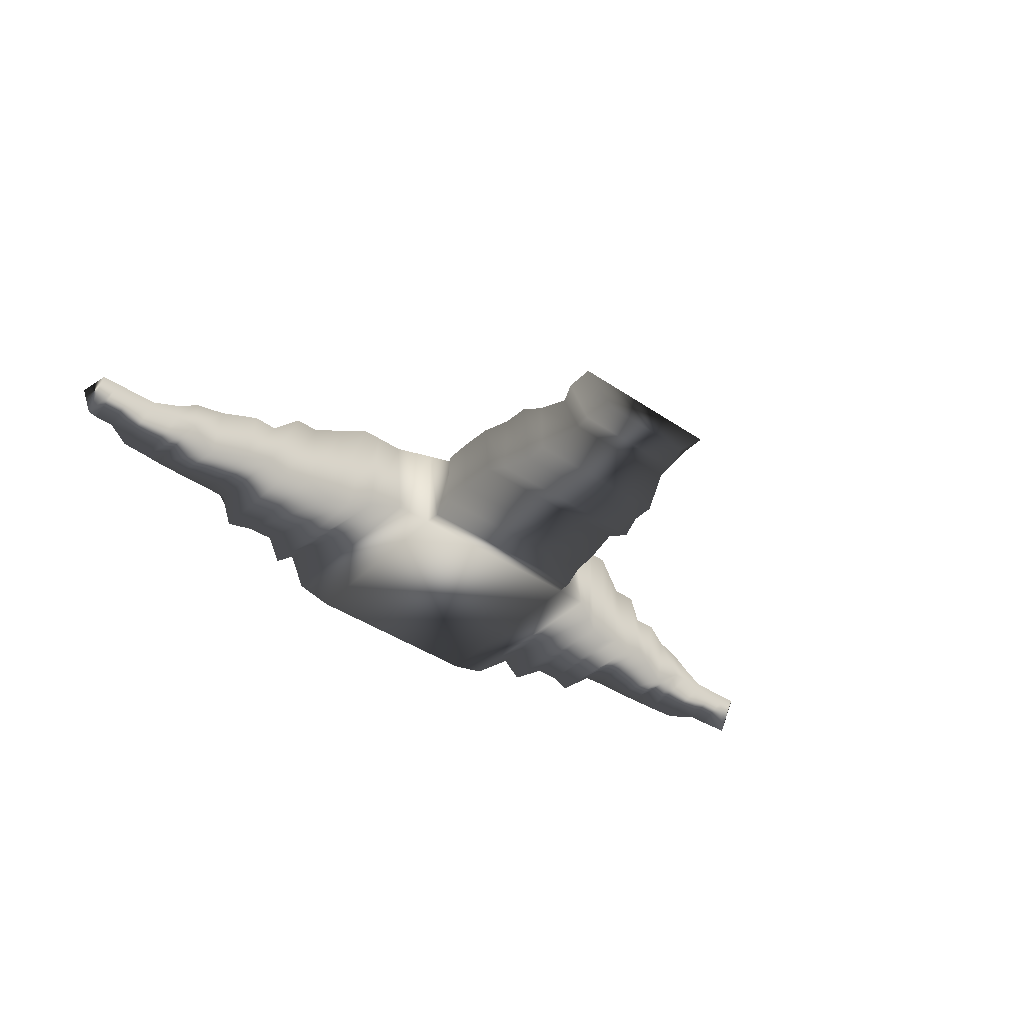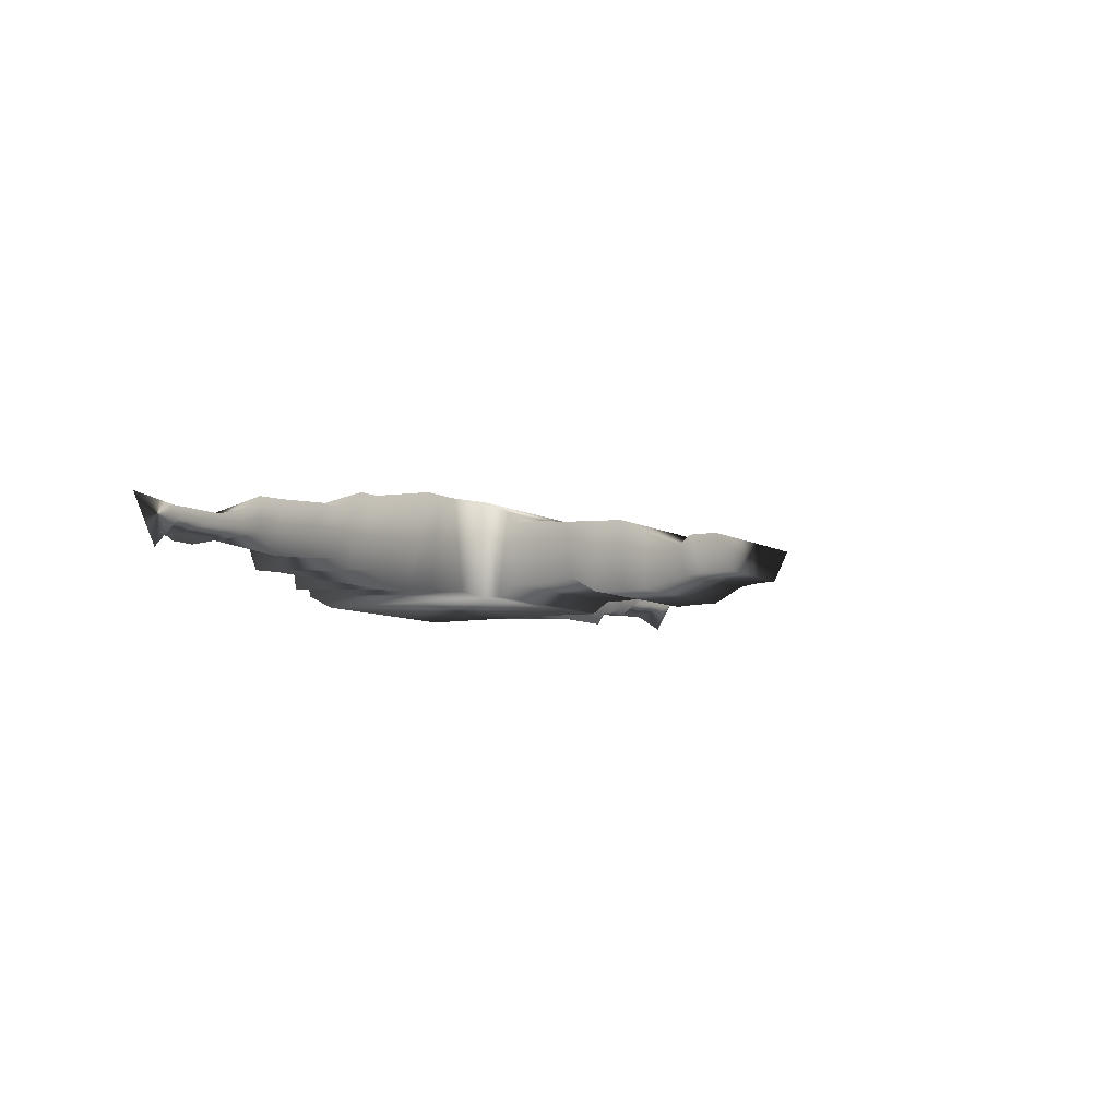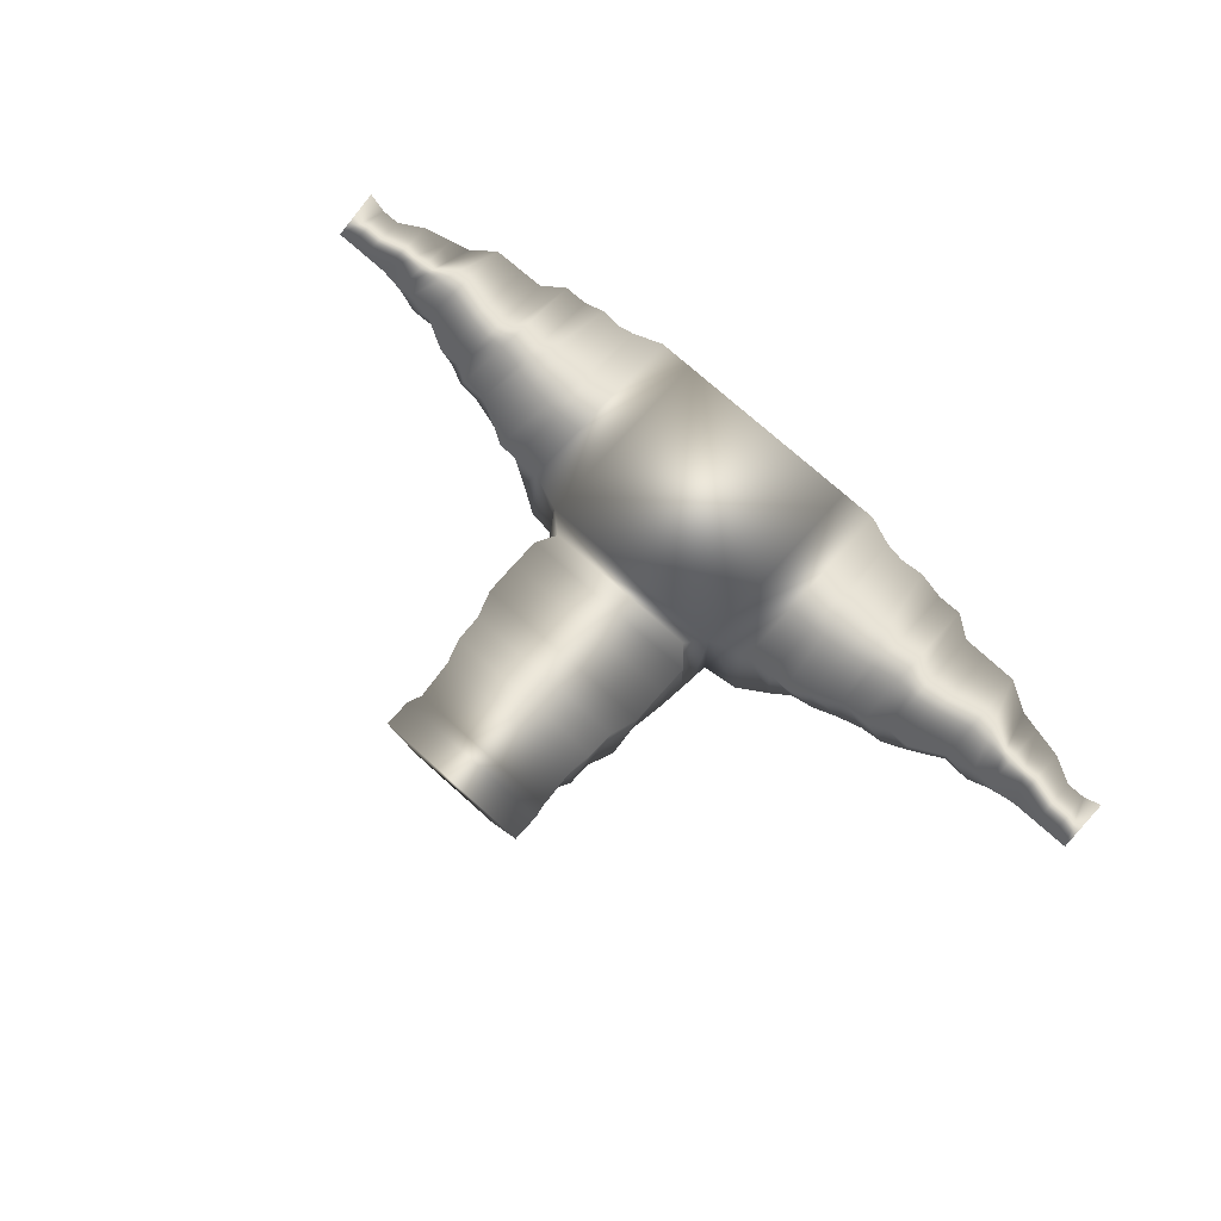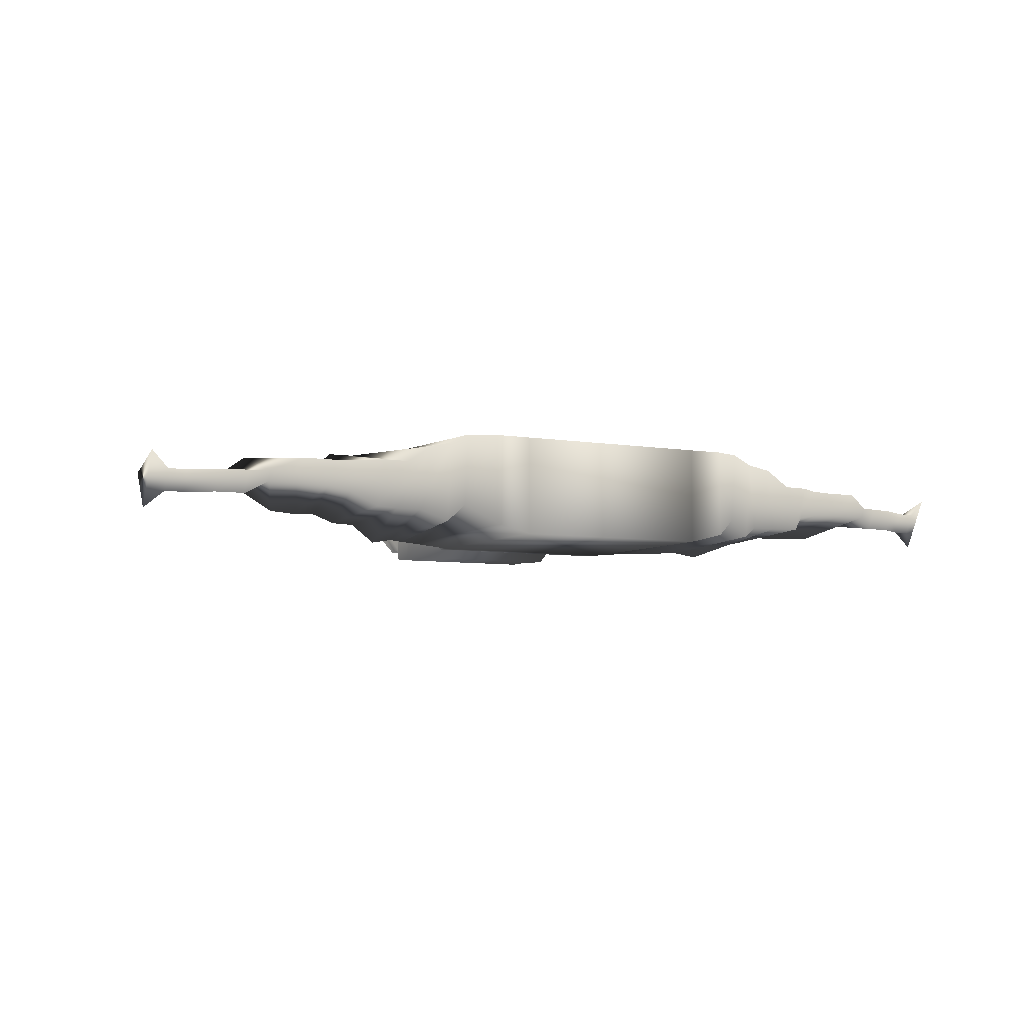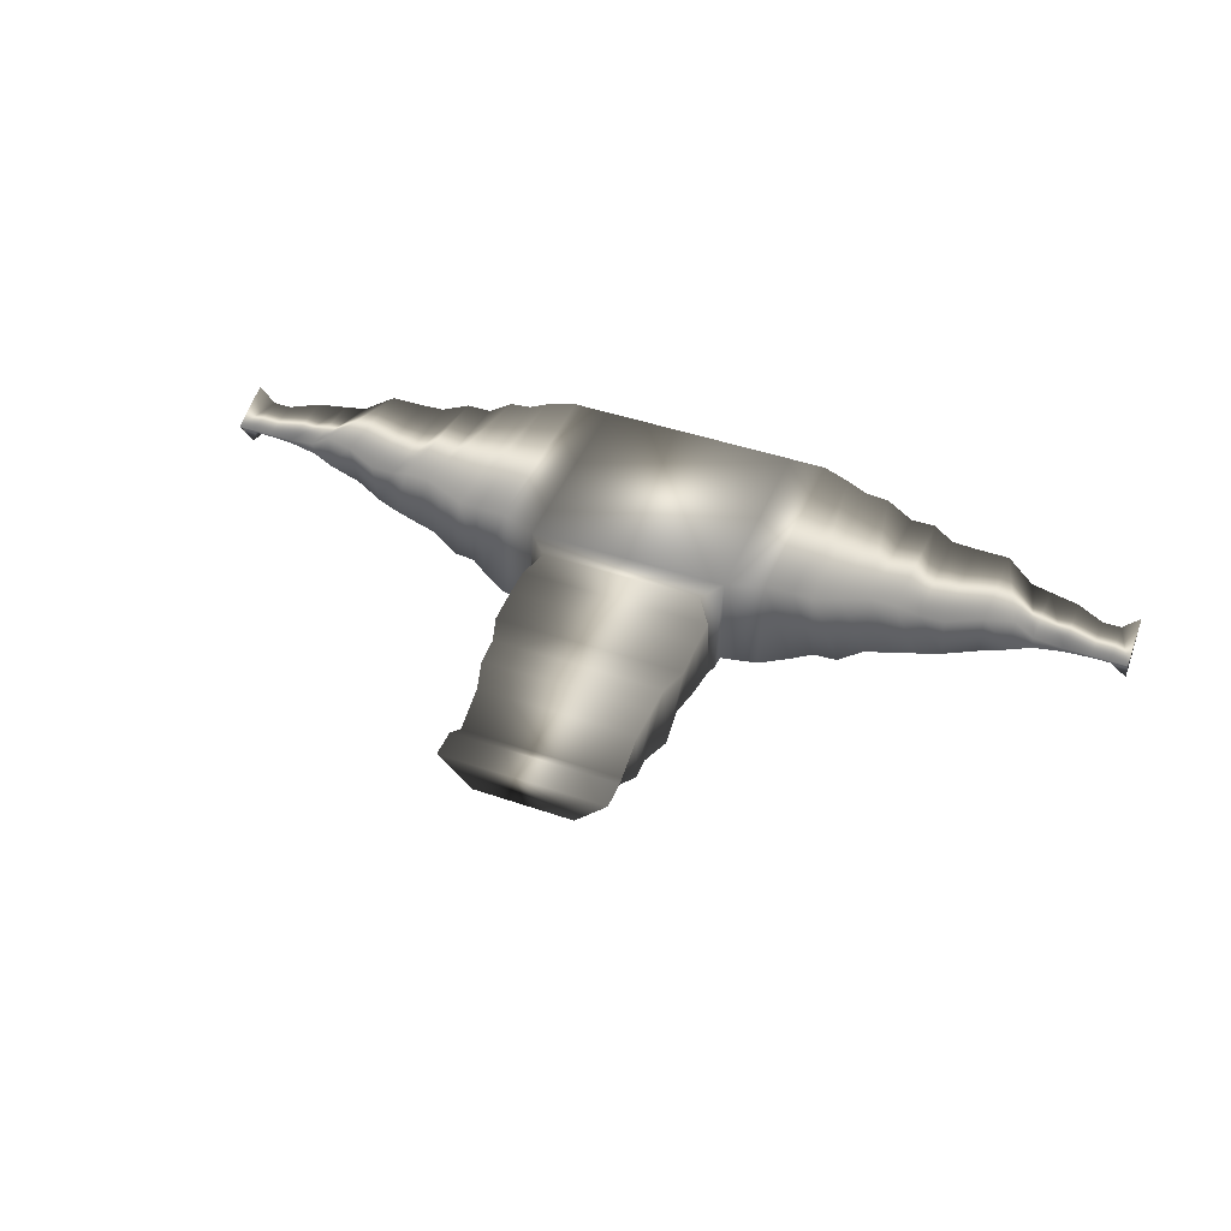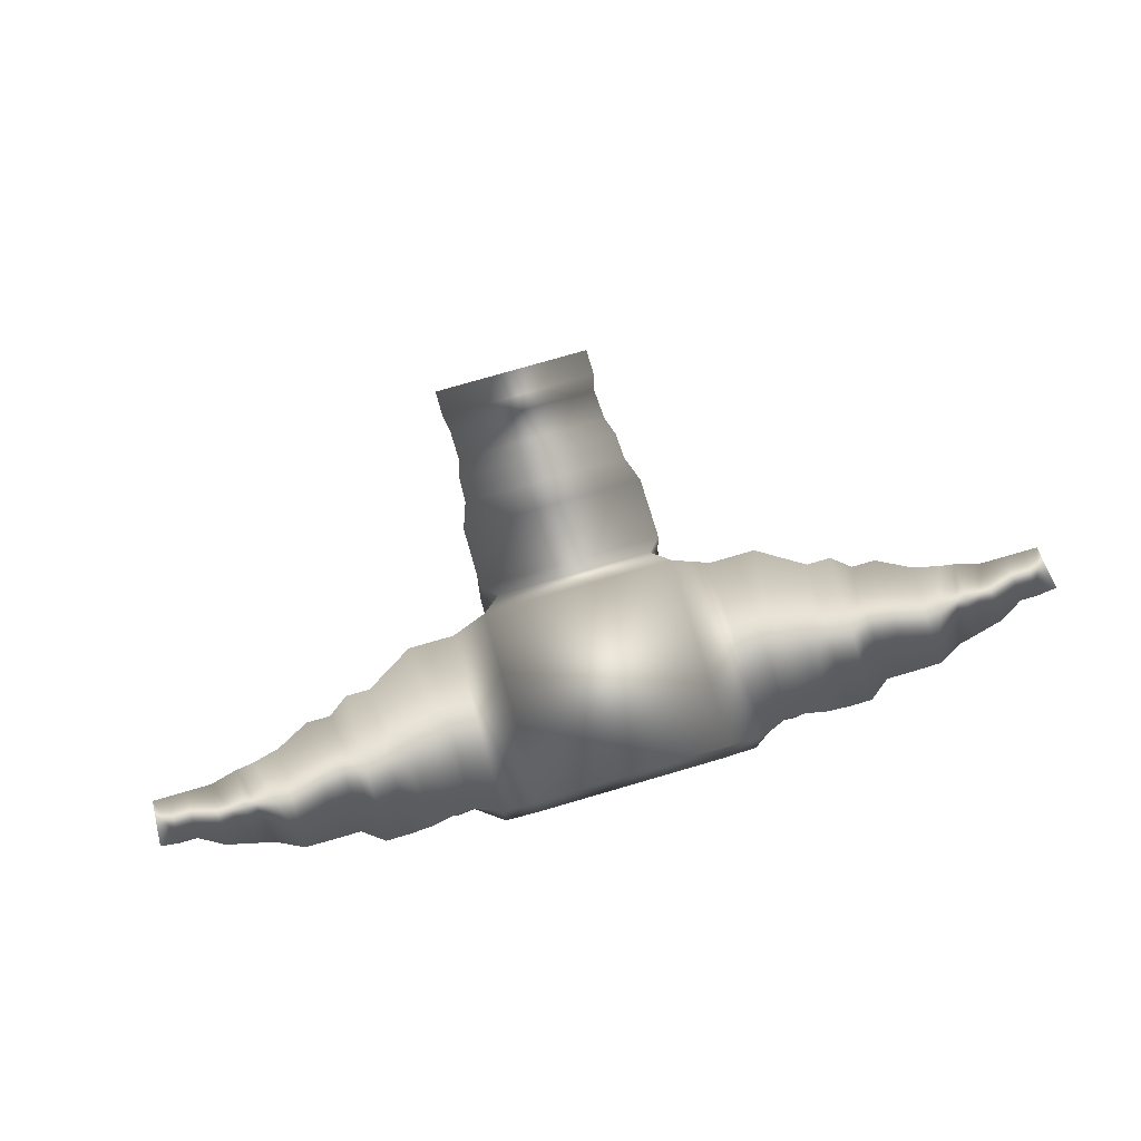
<metadata>
{"format":"obj","ext":"obj","renderer":"f3d","projection":"perspective","resolution":1024,"background":"white","views":[{"elev":-40.8,"azim":-39.8,"up":"+Y"},{"elev":-7.3,"azim":-59.0,"up":"+Y"},{"elev":73.9,"azim":41.9,"up":"+Y"},{"elev":-6.2,"azim":152.3,"up":"+Y"},{"elev":44.7,"azim":21.8,"up":"+Y"},{"elev":77.2,"azim":163.8,"up":"+Y"}]}
</metadata>
<code>
v -3 -1.5 3
v -3 -1.5 -3
v -3 1.5 -3
v -3 1.5 3
v 3 -1.5 3
v 3 -1.5 -3
v 3 1.5 -3
v 3 1.5 3
v -4.108 -1.406 2.887
v -4.108 -1.229 -3
v -4.108 1.5 -3
v -4.108 1.5 2.594
v 4.108 -1.406 2.887
v 4.108 -1.229 -3
v 4.108 1.5 -3
v 4.108 1.5 2.594
v -4.954 -1.406 2.361
v -4.954 -0.6566 -2.442
v -4.954 1.5 -2.663
v -4.954 1.5 2.594
v 4.954 -1.406 2.361
v 4.954 -0.6566 -2.442
v 4.954 1.5 -2.663
v 4.954 1.5 2.594
v -5.533 -1.406 1.94
v -5.533 -1.169 -2.442
v -5.533 1.208 -2.663
v -5.533 1.5 2.594
v 5.533 -1.406 1.94
v 5.533 -1.169 -2.442
v 5.533 1.208 -2.663
v 5.533 1.5 2.594
v -6.232 -1.531 1.773
v -6.232 -0.81 -1.935
v -6.232 1.046 -2.775
v -6.232 1.386 2.19
v 6.232 -1.531 1.773
v 6.232 -0.81 -1.935
v 6.232 1.046 -2.775
v 6.232 1.386 2.19
v -7.011 -1.006 1.623
v -7.011 -0.81 -1.935
v -7.011 0.5319 -2.759
v -7.011 1.26 1.75
v 7.011 -1.006 1.623
v 7.011 -0.81 -1.935
v 7.011 0.5319 -2.759
v 7.011 1.26 1.75
v -7.76 -1.006 1.407
v -7.76 -0.81 -2.199
v -7.76 0.5319 -2.759
v -7.76 1.26 1.75
v 7.76 -1.006 1.407
v 7.76 -0.81 -2.199
v 7.76 0.5319 -2.759
v 7.76 1.26 1.75
v -8.425 -0.7594 1.407
v -8.425 -0.3251 -1.623
v -8.425 0.5319 -2.268
v -8.425 0.7588 1.379
v 8.425 -0.7594 1.407
v 8.425 -0.3251 -1.623
v 8.425 0.5319 -2.268
v 8.425 0.7588 1.379
v -9.158 -0.8158 1.081
v -9.158 -0.191 -1.715
v -9.158 0.4938 -2.268
v -9.158 0.7875 1.379
v 9.158 -0.8158 1.081
v 9.158 -0.191 -1.715
v 9.158 0.4938 -2.268
v 9.158 0.7875 1.379
v -10.18 -0.8158 0.5346
v -10.18 -0.191 -1.715
v -10.18 0.4938 -2.255
v -10.18 0.7875 0.8473
v 10.18 -0.8158 0.5346
v 10.18 -0.191 -1.715
v 10.18 0.4938 -2.255
v 10.18 0.7875 0.8473
v -11.04 -0.2618 0.7247
v -11.04 -0.191 -1.686
v -11.04 0.1154 -1.808
v -11.04 0.7875 0.6371
v 11.04 -0.2618 0.7247
v 11.04 -0.191 -1.686
v 11.04 0.1154 -1.808
v 11.04 0.7875 0.6371
v -11.65 -0.1 0.5647
v -11.65 -0.5354 -1.291
v -11.65 0.1154 -1.665
v -11.65 0.3543 0.6371
v 11.65 -0.1 0.5647
v 11.65 -0.5354 -1.291
v 11.65 0.1154 -1.665
v 11.65 0.3543 0.6371
v -12.53 -0.1 0.3865
v -12.53 -0.5354 -1.234
v -12.53 0.1154 -1.457
v -12.53 0.1 0.4679
v 12.53 -0.1 0.3865
v 12.53 -0.5354 -1.234
v 12.53 0.1154 -1.457
v 12.53 0.1 0.4679
v -13.33 -0.1 0.3264
v -13.33 -0.5354 -0.7009
v -13.33 0.1 -1.014
v -13.33 0.1 0.4679
v 13.33 -0.1 0.3264
v 13.33 -0.5354 -0.7009
v 13.33 0.1 -1.014
v 13.33 0.1 0.4679
v -13.89 -0.1 0.3264
v -13.89 -0.5354 -0.7009
v -13.89 0.1 -1.014
v -13.89 0.1 0.4679
v 13.89 -0.1 0.3264
v 13.89 -0.5354 -0.7009
v 13.89 0.1 -1.014
v 13.89 0.1 0.4679
v -14.38 -0.1 0.3264
v -14.38 -0.993 -0.1783
v -14.38 0.624 -1.014
v -14.38 0.1 0.4679
v 14.38 -0.1 0.3264
v 14.38 -0.993 -0.1783
v 14.38 0.624 -1.014
v 14.38 0.1 0.4679
v 2.964 -1.5 3.487
v -2.964 -1.5 3.487
v -2.444 1.229 3.487
v 2.444 1.229 3.487
v 2.964 -1.157 3.99
v -2.964 -1.157 3.99
v -2.895 0.7823 3.99
v 2.895 0.7823 3.99
v 2.863 -1.157 4.869
v -2.863 -1.157 4.869
v -2.895 0.7823 4.869
v 2.895 0.7823 4.869
v 2.717 -1 5.953
v -2.717 -1 5.953
v -2.895 0.6804 5.953
v 2.895 0.6804 5.953
v 2.717 -1.484 6.782
v -2.717 -1.484 6.782
v -2.612 0.6804 6.782
v 2.612 0.6804 6.782
v 2.387 -1.484 7.623
v -2.387 -1.484 7.623
v -2.579 0.6488 7.623
v 2.579 0.6488 7.623
v 2.387 -1.484 8.317
v -2.387 -1.484 8.317
v -2.425 0.2612 8.317
v 2.425 0.2612 8.317
v 1.846 -1.078 9.477
v -1.846 -1.078 9.477
v -2.425 -0.2486 9.477
v 2.425 -0.2486 9.477
v 1.846 -1 9.925
v -1.846 -1 9.925
v -2.536 0.03319 9.925
v 2.536 0.03319 9.925
v 1.54 -1 10.78
v -1.54 -1 10.78
v -2.536 0.03319 10.78
v 2.536 0.03319 10.78
f 4 7 3
f 7 4 8
f 2 3 7
f 2 7 6
f 1 2 6
f 1 6 5
f 4 9 1
f 9 4 12
f 3 12 4
f 3 11 12
f 3 10 11
f 3 2 10
f 9 10 1
f 2 1 10
f 8 5 13
f 13 16 8
f 7 8 16
f 7 16 15
f 7 15 14
f 7 14 6
f 13 5 14
f 6 14 5
f 12 17 9
f 17 12 20
f 11 20 12
f 11 19 20
f 11 18 19
f 11 10 18
f 17 18 9
f 10 9 18
f 16 13 21
f 21 24 16
f 15 16 24
f 15 24 23
f 15 23 22
f 15 22 14
f 21 13 22
f 14 22 13
f 20 25 17
f 25 20 28
f 19 28 20
f 19 27 28
f 19 26 27
f 19 18 26
f 25 26 17
f 18 17 26
f 24 21 29
f 29 32 24
f 23 24 32
f 23 32 31
f 23 31 30
f 23 30 22
f 29 21 30
f 22 30 21
f 28 33 25
f 33 28 36
f 27 36 28
f 27 35 36
f 27 34 35
f 27 26 34
f 33 34 25
f 26 25 34
f 32 29 37
f 37 40 32
f 31 32 40
f 31 40 39
f 31 39 38
f 31 38 30
f 37 29 38
f 30 38 29
f 36 41 33
f 41 36 44
f 35 44 36
f 35 43 44
f 35 42 43
f 35 34 42
f 41 42 33
f 34 33 42
f 40 37 45
f 45 48 40
f 39 40 48
f 39 48 47
f 39 47 46
f 39 46 38
f 45 37 46
f 38 46 37
f 44 49 41
f 49 44 52
f 43 52 44
f 43 51 52
f 43 50 51
f 43 42 50
f 49 50 41
f 42 41 50
f 48 45 53
f 53 56 48
f 47 48 56
f 47 56 55
f 47 55 54
f 47 54 46
f 53 45 54
f 46 54 45
f 52 57 49
f 57 52 60
f 51 60 52
f 51 59 60
f 51 58 59
f 51 50 58
f 57 58 49
f 50 49 58
f 56 53 61
f 61 64 56
f 55 56 64
f 55 64 63
f 55 63 62
f 55 62 54
f 61 53 62
f 54 62 53
f 60 65 57
f 65 60 68
f 59 68 60
f 59 67 68
f 59 66 67
f 59 58 66
f 65 66 57
f 58 57 66
f 64 61 69
f 69 72 64
f 63 64 72
f 63 72 71
f 63 71 70
f 63 70 62
f 69 61 70
f 62 70 61
f 68 73 65
f 73 68 76
f 67 76 68
f 67 75 76
f 67 74 75
f 67 66 74
f 73 74 65
f 66 65 74
f 72 69 77
f 77 80 72
f 71 72 80
f 71 80 79
f 71 79 78
f 71 78 70
f 77 69 78
f 70 78 69
f 76 81 73
f 81 76 84
f 75 84 76
f 75 83 84
f 75 82 83
f 75 74 82
f 81 82 73
f 74 73 82
f 80 77 85
f 85 88 80
f 79 80 88
f 79 88 87
f 79 87 86
f 79 86 78
f 85 77 86
f 78 86 77
f 84 89 81
f 89 84 92
f 83 92 84
f 83 91 92
f 83 90 91
f 83 82 90
f 89 90 81
f 82 81 90
f 88 85 93
f 93 96 88
f 87 88 96
f 87 96 95
f 87 95 94
f 87 94 86
f 93 85 94
f 86 94 85
f 92 97 89
f 97 92 100
f 91 100 92
f 91 99 100
f 91 98 99
f 91 90 98
f 97 98 89
f 90 89 98
f 96 93 101
f 101 104 96
f 95 96 104
f 95 104 103
f 95 103 102
f 95 102 94
f 101 93 102
f 94 102 93
f 100 105 97
f 105 100 108
f 99 108 100
f 99 107 108
f 99 106 107
f 99 98 106
f 105 106 97
f 98 97 106
f 104 101 109
f 109 112 104
f 103 104 112
f 103 112 111
f 103 111 110
f 103 110 102
f 109 101 110
f 102 110 101
f 108 113 105
f 113 108 116
f 107 116 108
f 107 115 116
f 107 114 115
f 107 106 114
f 113 114 105
f 106 105 114
f 112 109 117
f 117 120 112
f 111 112 120
f 111 120 119
f 111 119 118
f 111 118 110
f 117 109 118
f 110 118 109
f 116 121 113
f 121 116 124
f 115 124 116
f 115 123 124
f 115 122 123
f 115 114 122
f 121 122 113
f 114 113 122
f 121 124 122
f 123 122 124
f 120 117 125
f 125 128 120
f 119 120 128
f 119 128 127
f 119 127 126
f 119 126 118
f 125 117 126
f 118 126 117
f 125 126 128
f 127 128 126
f 129 5 8
f 129 8 132
f 4 132 8
f 4 131 132
f 4 130 131
f 4 1 130
f 129 130 5
f 1 5 130
f 133 129 132
f 133 132 136
f 131 136 132
f 131 135 136
f 131 134 135
f 131 130 134
f 133 134 129
f 130 129 134
f 137 133 136
f 137 136 140
f 135 140 136
f 135 139 140
f 135 138 139
f 135 134 138
f 137 138 133
f 134 133 138
f 141 137 140
f 141 140 144
f 139 144 140
f 139 143 144
f 139 142 143
f 139 138 142
f 141 142 137
f 138 137 142
f 145 141 144
f 145 144 148
f 143 148 144
f 143 147 148
f 143 146 147
f 143 142 146
f 145 146 141
f 142 141 146
f 149 145 148
f 149 148 152
f 147 152 148
f 147 151 152
f 147 150 151
f 147 146 150
f 149 150 145
f 146 145 150
f 153 149 152
f 153 152 156
f 151 156 152
f 151 155 156
f 151 154 155
f 151 150 154
f 153 154 149
f 150 149 154
f 157 153 156
f 157 156 160
f 155 160 156
f 155 159 160
f 155 158 159
f 155 154 158
f 157 158 153
f 154 153 158
f 161 157 160
f 161 160 164
f 159 164 160
f 159 163 164
f 159 162 163
f 159 158 162
f 161 162 157
f 158 157 162
f 165 161 164
f 165 164 168
f 163 168 164
f 163 167 168
f 163 166 167
f 163 162 166
f 165 166 161
f 162 161 166
f 165 168 166
f 167 166 168

</code>
